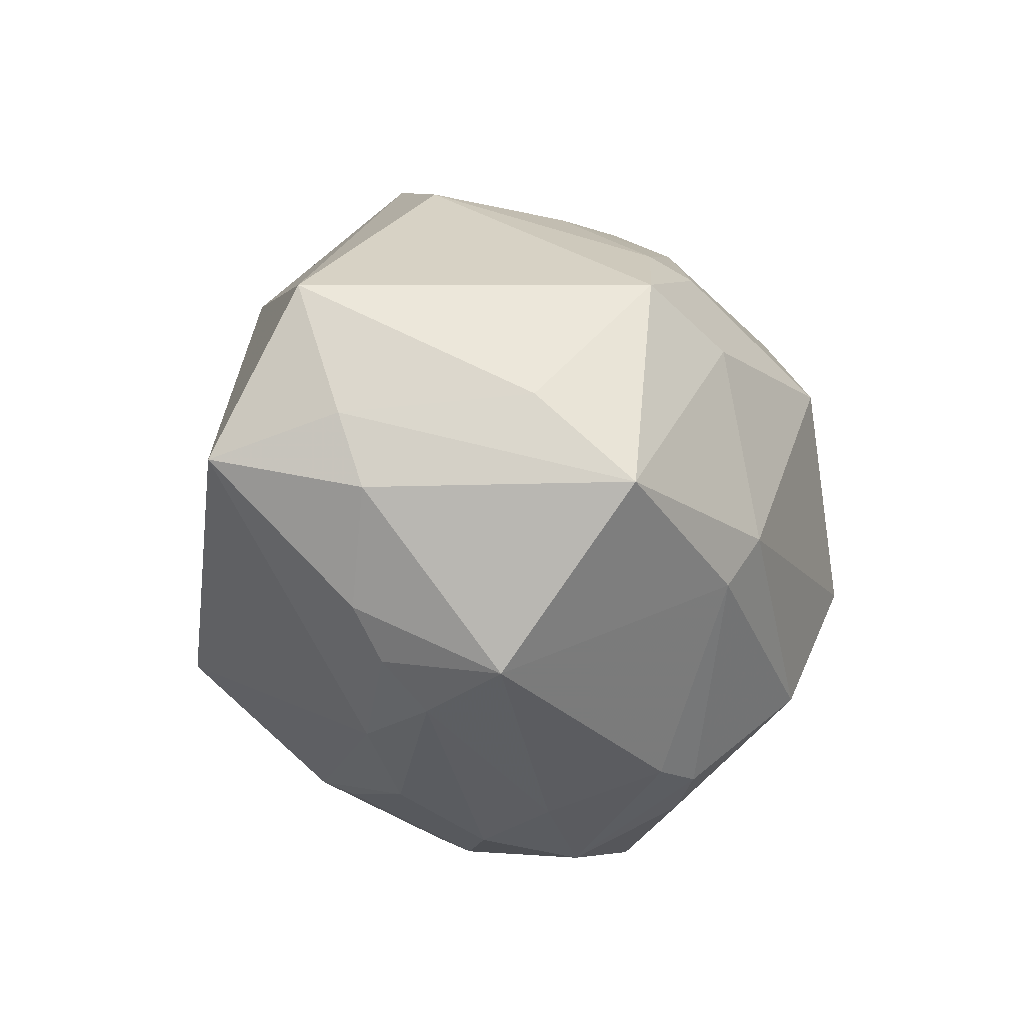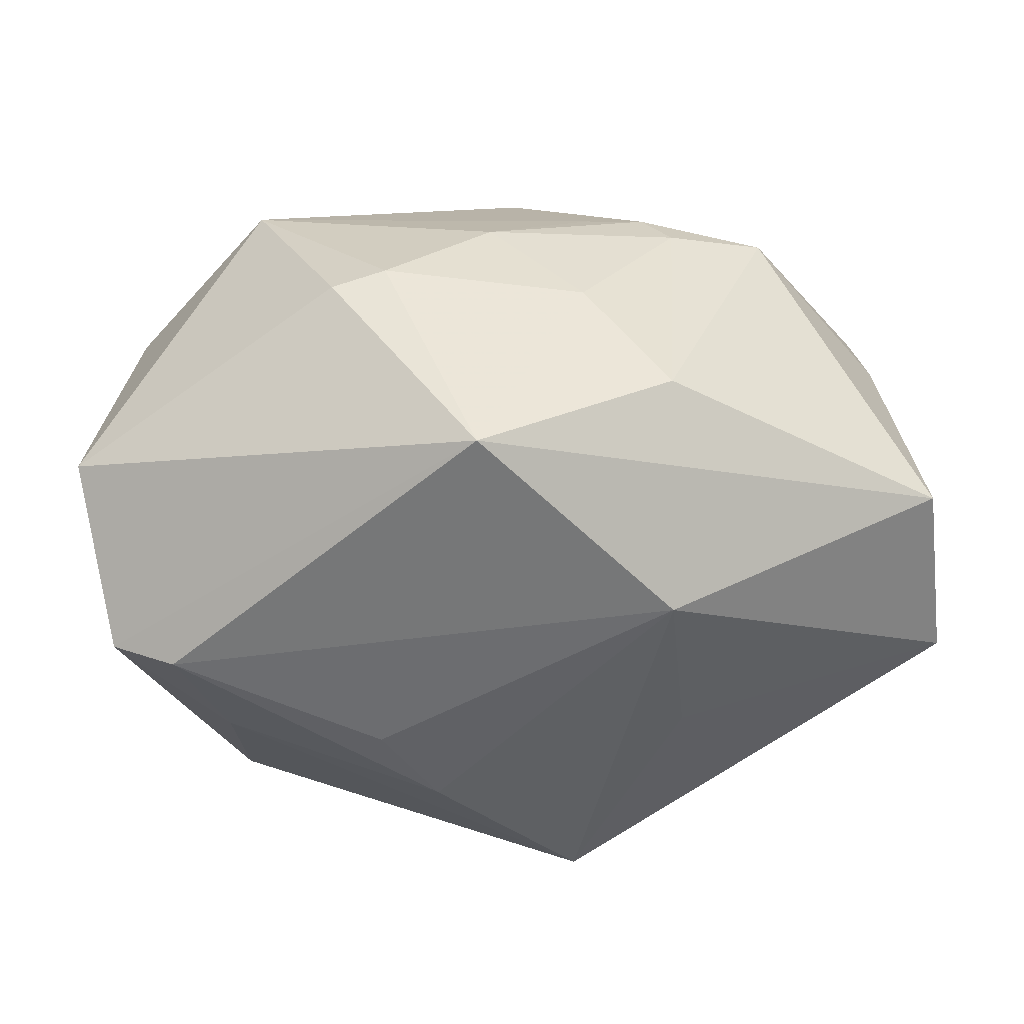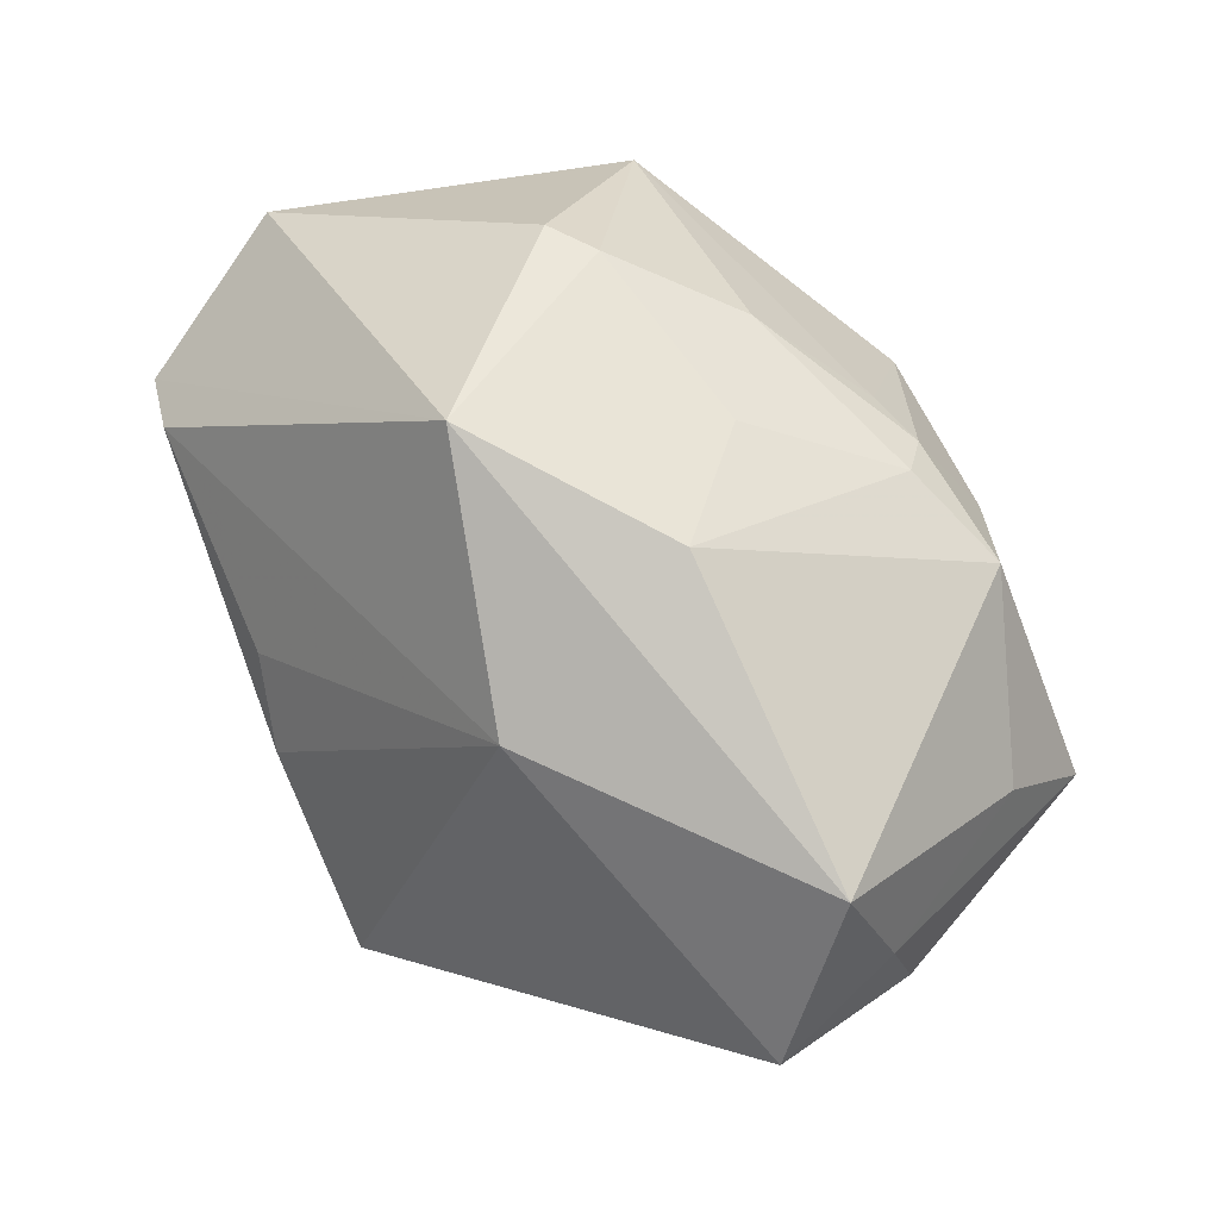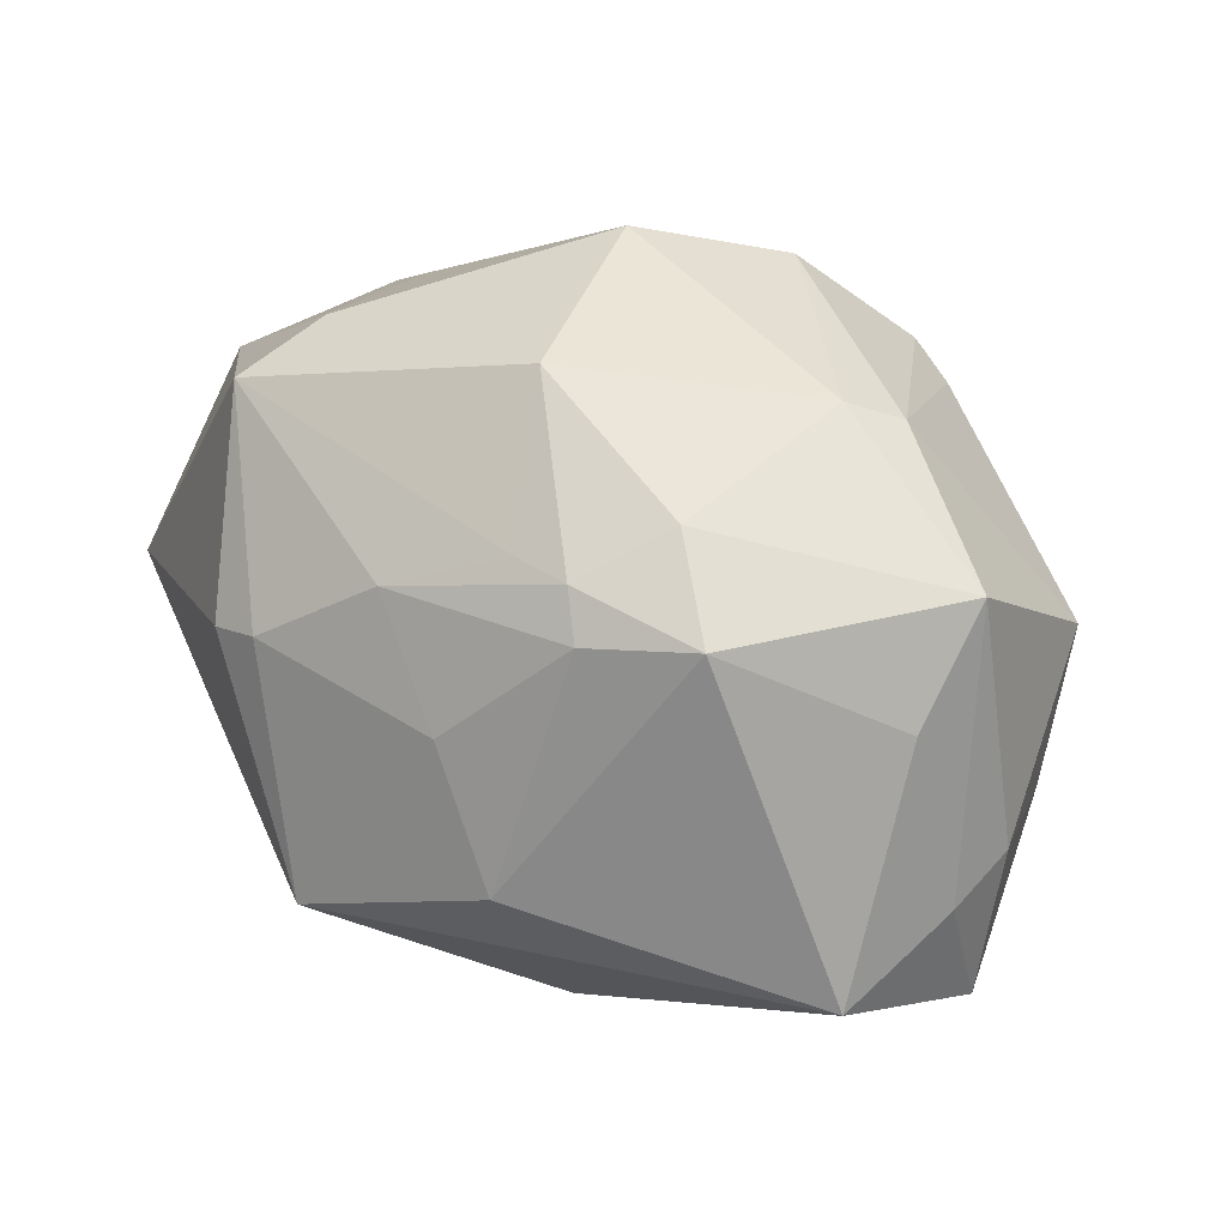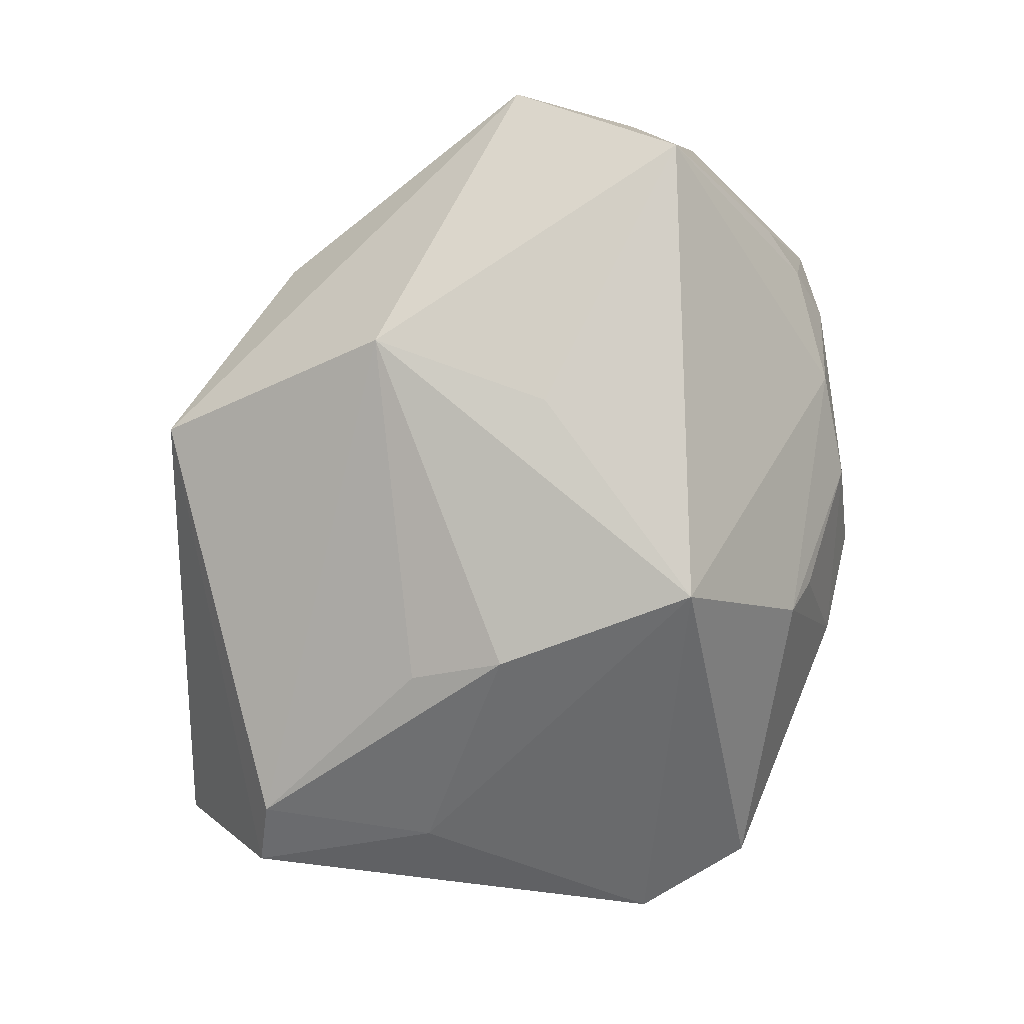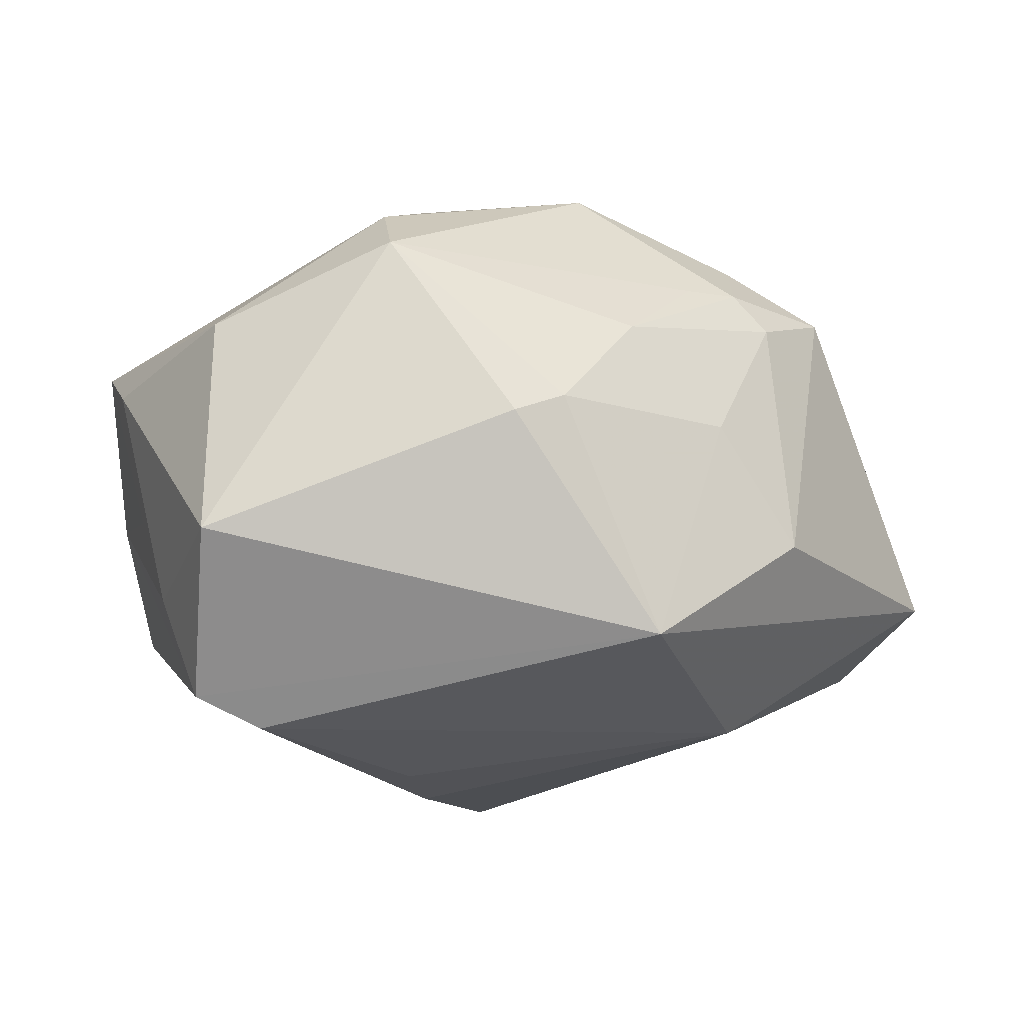
<metadata>
{"format":"obj","ext":"obj","renderer":"f3d","projection":"perspective","resolution":1024,"background":"white","views":[{"elev":-5.4,"azim":-77.1,"up":"+Y"},{"elev":59.8,"azim":177.0,"up":"+Y"},{"elev":57.3,"azim":-130.7,"up":"+Y"},{"elev":36.4,"azim":-137.6,"up":"+Z"},{"elev":-79.9,"azim":-113.6,"up":"+Z"},{"elev":-3.3,"azim":151.4,"up":"+Z"}]}
</metadata>
<code>
v -0.02532 -0.008815 0.02641
v -0.003745 -0.03546 -0.004466
v -0.0288 -0.02302 -0.00857
v 0.02412 -0.0291 0.0006159
v 0.007115 -0.03589 0.01049
v 0.03086 -0.007463 0.01971
v -0.01624 0.03304 -0.005222
v -0.04462 0.006385 -0.006844
v 0.03387 0.01343 -0.02336
v -0.005872 -0.01564 -0.03465
v -0.02829 0.02018 0.01957
v -0.03753 -0.01628 -0.004598
v 0.03007 -0.02793 -0.01535
v 0.02159 -0.02674 0.01631
v -0.04284 0.01877 -0.01138
v -0.01694 0.004527 -0.02764
v -0.03442 -0.0209 -0.001049
v 0.005786 -0.008118 0.03373
v 0.01106 0.03369 0.008824
v -0.04054 -0.0002381 0.02012
v -0.01008 0.02304 0.02184
v -0.01859 0.02493 0.01785
v -0.01532 0.02206 -0.02439
v 0.0137 0.005489 -0.02893
v -0.00635 -0.02813 -0.01993
v 0.0003006 0.02869 0.01676
v -0.03892 -0.01752 0.007191
v 0.02428 0.02251 0.02426
v -0.04042 -0.01132 -0.006598
v -0.003017 0.0123 0.03232
v -0.004215 -0.01947 0.03002
v 0.02052 -0.03521 -0.01406
v 0.02034 -0.03241 -0.001247
v -0.01776 -0.03078 0.007115
v 0.02987 -0.003028 -0.02219
v -0.04463 0.002346 -0.01941
v -0.04066 0.008126 0.01074
v 0.04059 -0.01241 0.0131
v 0.02099 0.01433 0.02836
v -0.008531 -0.03576 0.008084
v -0.04488 -0.0006072 -0.004428
v -0.01323 -0.03382 -0.0006428
v 0.04143 -0.006454 0.01062
v -0.02199 -0.004193 0.02905
v -0.01679 -0.02676 0.01839
v 0.002977 0.03803 -0.01413
v 0.03651 -0.01888 -0.002864
v -0.01226 -0.02757 0.02096
v 0.03784 0.01065 0.01665
v 0.04019 -0.003295 -0.002553
v 0.03534 -0.01675 0.01392
v 0.04003 0.01177 -0.02021
v -0.02033 -0.02904 -0.007529
v -0.007585 -0.03053 0.01833
v -0.02066 0.01462 0.02551
v 0.04045 0.003639 -0.01078
v -0.008471 0.03138 0.006785
v -0.009055 -0.02927 -0.01594
v 0.008258 -0.001701 -0.03185
v -0.01586 0.02282 0.02167
v 0.01637 0.03352 0.007207
v 0.04289 0.02035 -0.00409
f 23 15 46
f 62 52 46
f 46 52 9
f 9 23 46
f 46 15 7
f 13 32 10
f 13 4 32
f 39 28 30
f 30 18 39
f 10 32 25
f 2 25 32
f 11 7 15
f 22 7 11
f 11 60 22
f 44 18 30
f 16 23 10
f 10 23 59
f 32 4 33
f 47 13 52
f 42 2 40
f 53 2 42
f 40 34 42
f 53 25 58
f 58 2 53
f 25 2 58
f 37 11 15
f 20 11 37
f 55 11 20
f 20 44 55
f 55 44 30
f 30 60 55
f 60 11 55
f 1 44 20
f 46 19 61
f 61 62 46
f 61 19 28
f 28 62 61
f 57 7 22
f 46 7 57
f 57 19 46
f 30 28 21
f 21 60 30
f 22 60 26
f 26 57 22
f 19 57 26
f 60 21 26
f 28 19 26
f 26 21 28
f 23 9 24
f 24 59 23
f 9 59 24
f 52 13 35
f 35 9 52
f 35 59 9
f 35 13 10
f 10 59 35
f 14 33 4
f 28 39 49
f 43 62 49
f 49 62 28
f 6 39 18
f 56 47 52
f 56 62 43
f 52 62 56
f 36 16 10
f 15 23 36
f 23 16 36
f 45 34 40
f 38 6 18
f 43 49 38
f 38 49 39
f 39 6 38
f 38 56 43
f 13 47 38
f 31 14 18
f 18 44 31
f 44 1 31
f 18 14 51
f 51 38 18
f 51 14 4
f 4 13 51
f 13 38 51
f 47 56 50
f 50 38 47
f 56 38 50
f 15 36 8
f 36 41 8
f 8 41 20
f 8 37 15
f 20 37 8
f 20 41 27
f 34 45 27
f 27 1 20
f 27 45 1
f 1 45 48
f 48 31 1
f 48 45 40
f 29 41 36
f 29 27 41
f 36 12 29
f 29 12 27
f 53 42 17
f 27 12 17
f 17 42 34
f 34 27 17
f 32 33 5
f 33 14 5
f 14 31 5
f 40 2 5
f 5 2 32
f 3 12 36
f 3 36 10
f 53 17 3
f 3 17 12
f 10 25 3
f 3 25 53
f 54 48 40
f 40 5 54
f 31 48 54
f 54 5 31

</code>
